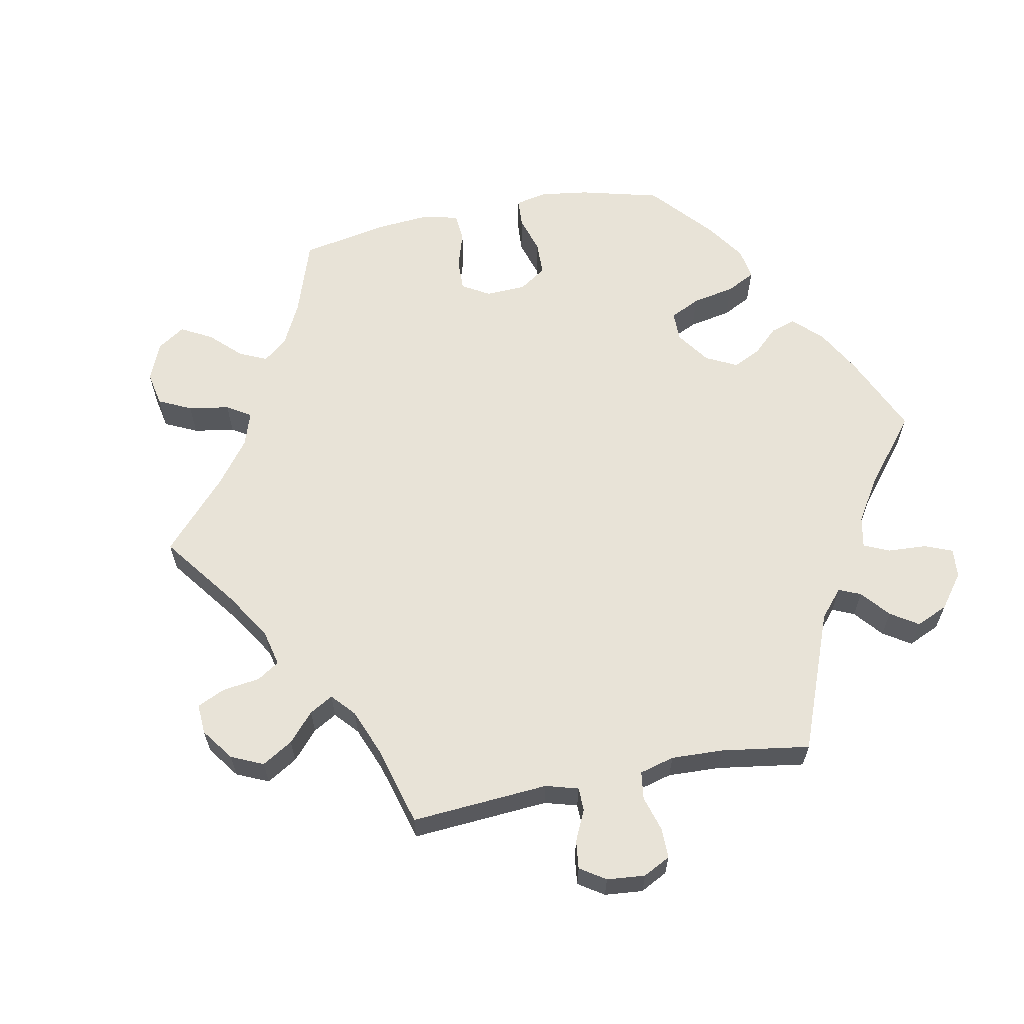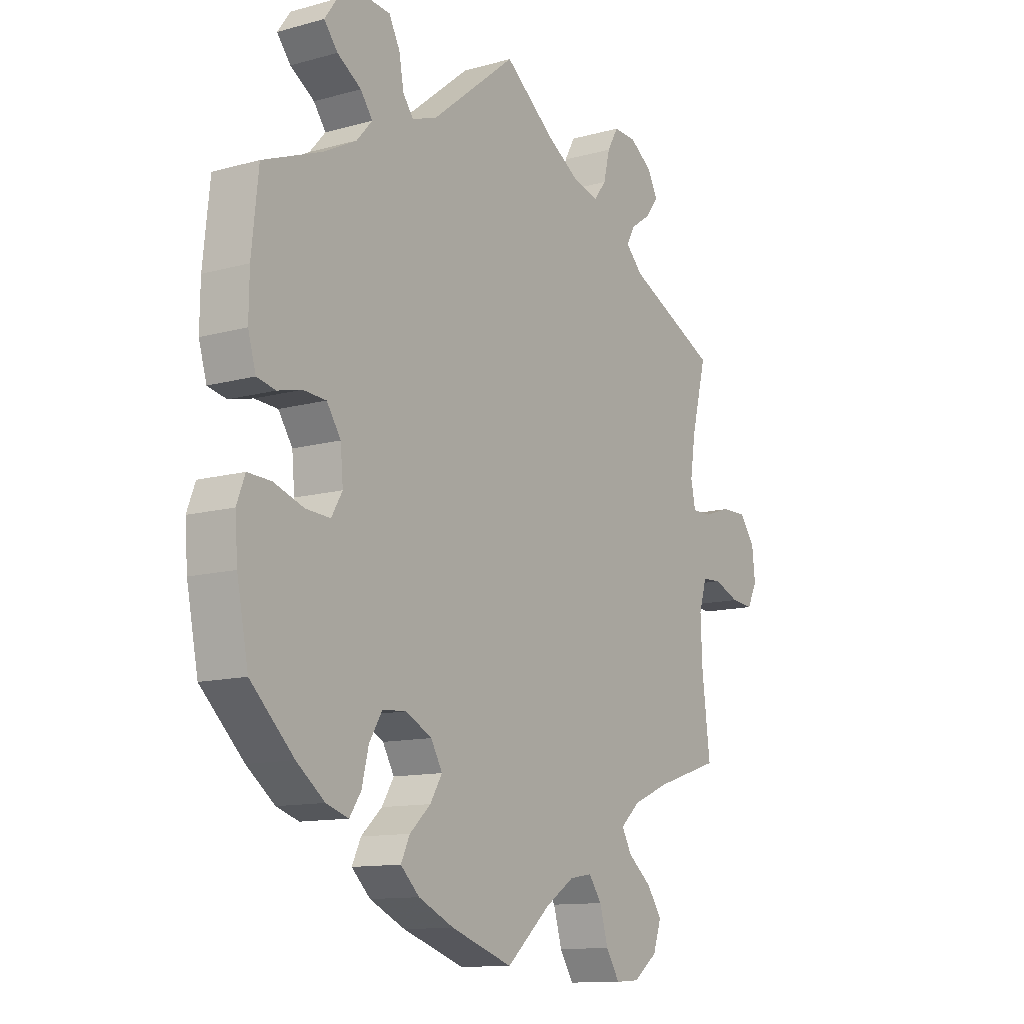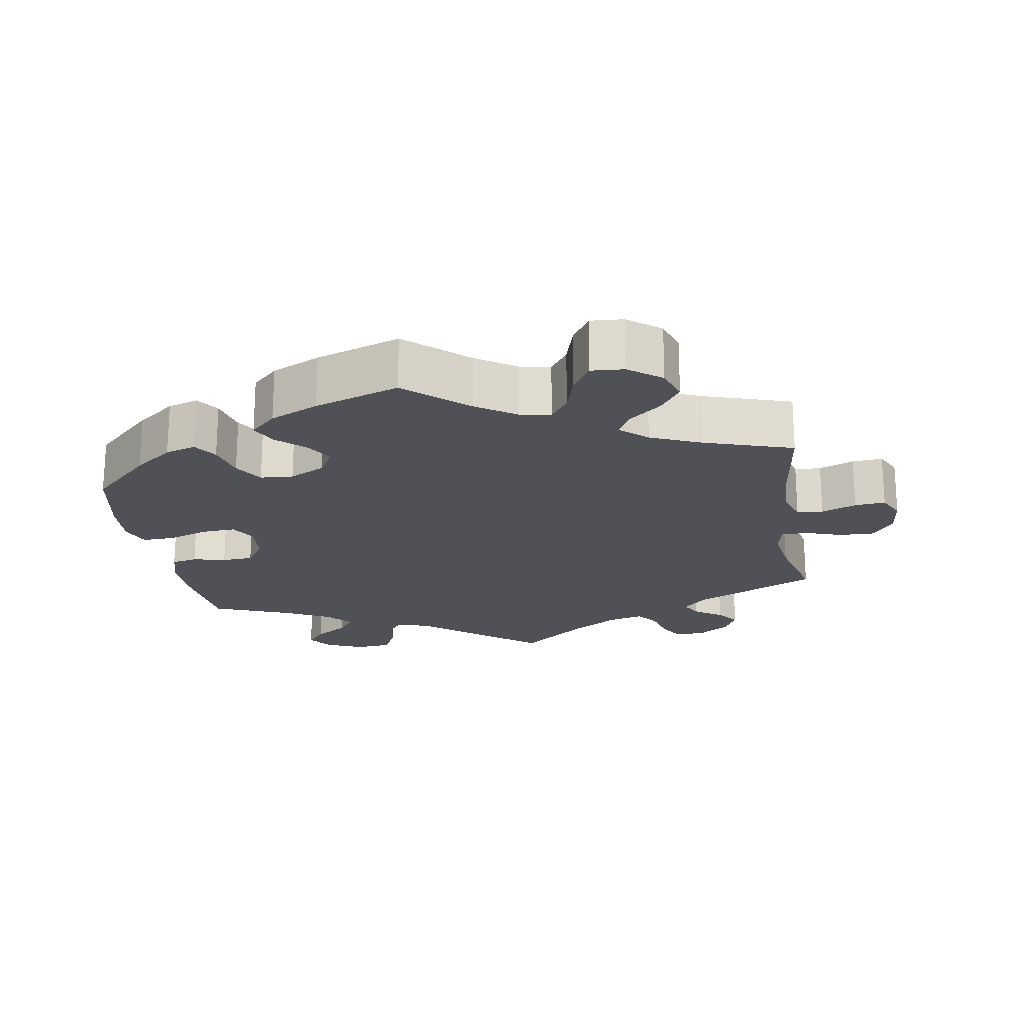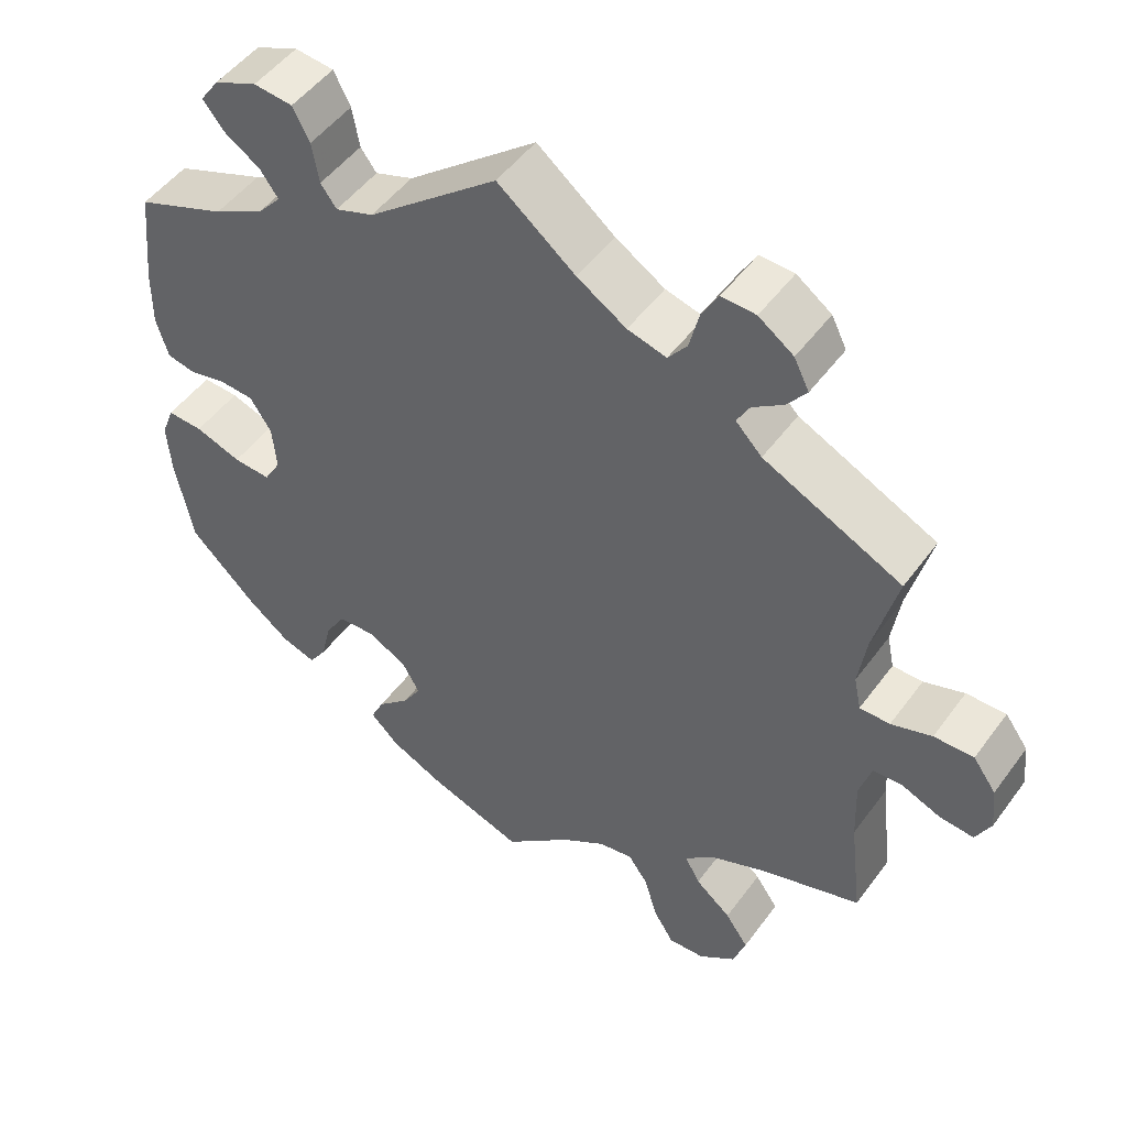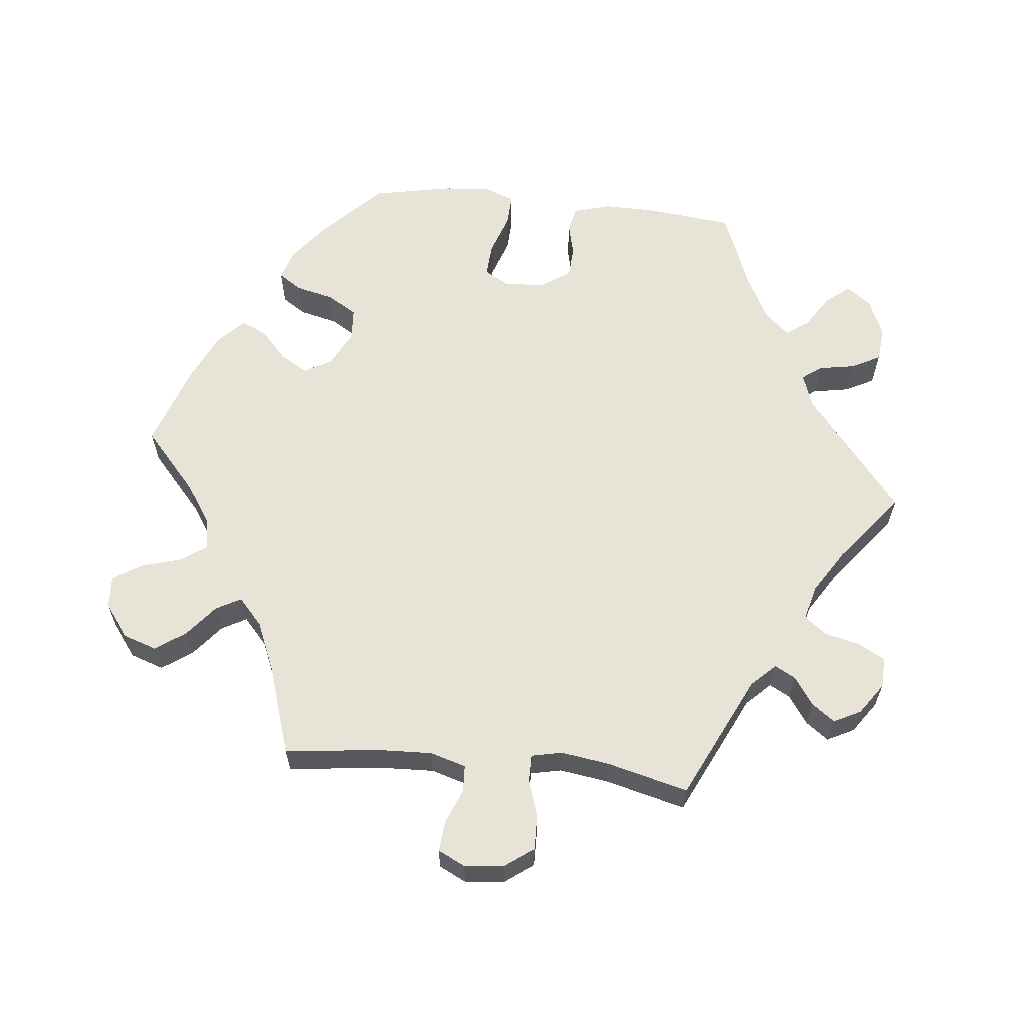
<metadata>
{"format":"obj","ext":"obj","renderer":"f3d","projection":"perspective","resolution":1024,"background":"white","views":[{"elev":61.9,"azim":-41.1,"up":"+Y"},{"elev":-11.9,"azim":123.6,"up":"+Z"},{"elev":-20.4,"azim":-170.9,"up":"+Y"},{"elev":49.7,"azim":-145.2,"up":"+Z"},{"elev":61.7,"azim":-84.1,"up":"+Y"}]}
</metadata>
<code>
v -0.326 0.07 0.373
v -0.293 0.07 0.407
v -0.309 0.07 0.436
v -0.348 0.07 0.463
v -0.372 0.07 0.495
v -0.353 0.07 0.533
v -0.309 0.07 0.564
v -0.266 0.07 0.566
v -0.245 0.07 0.529
v -0.233 0.07 0.479
v -0.209 0.07 0.448
v -0.16 0.07 0.461
v -0.098 0.07 0.5
v 0 0.07 0.578
v 0.164 0.07 0.446
v 0.212 0.07 0.429
v 0.232 0.07 0.456
v 0.241 0.07 0.507
v 0.262 0.07 0.548
v 0.311 0.07 0.553
v 0.365 0.07 0.53
v 0.389 0.07 0.496
v 0.363 0.07 0.463
v 0.317 0.07 0.433
v 0.294 0.07 0.401
v 0.324 0.07 0.367
v 0.387 0.07 0.334
v 0.5 0.07 0.29
v 0.513 0.07 0.167
v 0.514 0.07 0.094
v 0.499 0.07 0.042
v 0.463 0.07 0.034
v 0.417 0.07 0.045
v 0.373 0.07 0.042
v 0.346 0.07 0.001
v 0.341 0.07 -0.056
v 0.362 0.07 -0.092
v 0.409 0.07 -0.089
v 0.467 0.07 -0.069
v 0.512 0.07 -0.067
v 0.528 0.07 -0.109
v 0.523 0.07 -0.176
v 0.501 0.07 -0.288
v 0.418 0.07 -0.369
v 0.364 0.07 -0.411
v 0.321 0.07 -0.425
v 0.299 0.07 -0.392
v 0.286 0.07 -0.338
v 0.261 0.07 -0.297
v 0.215 0.07 -0.294
v 0.165 0.07 -0.32
v 0.143 0.07 -0.359
v 0.166 0.07 -0.397
v 0.206 0.07 -0.434
v 0.223 0.07 -0.47
v 0.187 0.07 -0.505
v 0.119 0.07 -0.537
v 0 0.07 -0.578
v -0.085 0.07 -0.503
v -0.141 0.07 -0.466
v -0.184 0.07 -0.459
v -0.209 0.07 -0.494
v -0.225 0.07 -0.55
v -0.251 0.07 -0.592
v -0.297 0.07 -0.589
v -0.343 0.07 -0.554
v -0.359 0.07 -0.507
v -0.33 0.07 -0.465
v -0.285 0.07 -0.428
v -0.266 0.07 -0.393
v -0.304 0.07 -0.359
v -0.375 0.07 -0.329
v -0.5 0.07 -0.289
v -0.484 0.07 -0.158
v -0.481 0.07 -0.08
v -0.496 0.07 -0.03
v -0.533 0.07 -0.028
v -0.582 0.07 -0.048
v -0.625 0.07 -0.052
v -0.644 0.07 -0.014
v -0.638 0.07 0.042
v -0.609 0.07 0.082
v -0.559 0.07 0.081
v -0.508 0.07 0.064
v -0.47 0.07 0.064
v -0.461 0.07 0.107
v -0.471 0.07 0.175
v -0.5 0.07 0.289
v -0.326 0 0.373
v -0.293 0 0.407
v -0.309 0 0.436
v -0.348 0 0.463
v -0.372 0 0.495
v -0.353 0 0.533
v -0.309 0 0.564
v -0.266 0 0.566
v -0.245 0 0.529
v -0.233 0 0.479
v -0.209 0 0.448
v -0.16 0 0.461
v -0.098 0 0.5
v 0 0 0.578
v 0.164 0 0.446
v 0.212 0 0.429
v 0.232 0 0.456
v 0.241 0 0.507
v 0.262 0 0.548
v 0.311 0 0.553
v 0.365 0 0.53
v 0.389 0 0.496
v 0.363 0 0.463
v 0.317 0 0.433
v 0.294 0 0.401
v 0.324 0 0.367
v 0.387 0 0.334
v 0.5 0 0.29
v 0.513 0 0.167
v 0.514 0 0.094
v 0.499 0 0.042
v 0.463 0 0.034
v 0.417 0 0.045
v 0.373 0 0.042
v 0.346 0 0.001
v 0.341 0 -0.056
v 0.362 0 -0.092
v 0.409 0 -0.089
v 0.467 0 -0.069
v 0.512 0 -0.067
v 0.528 0 -0.109
v 0.523 0 -0.176
v 0.501 0 -0.288
v 0.418 0 -0.369
v 0.364 0 -0.411
v 0.321 0 -0.425
v 0.299 0 -0.392
v 0.286 0 -0.338
v 0.261 0 -0.297
v 0.215 0 -0.294
v 0.165 0 -0.32
v 0.143 0 -0.359
v 0.166 0 -0.397
v 0.206 0 -0.434
v 0.223 0 -0.47
v 0.187 0 -0.505
v 0.119 0 -0.537
v 0 0 -0.578
v -0.085 0 -0.503
v -0.141 0 -0.466
v -0.184 0 -0.459
v -0.209 0 -0.494
v -0.225 0 -0.55
v -0.251 0 -0.592
v -0.297 0 -0.589
v -0.343 0 -0.554
v -0.359 0 -0.507
v -0.33 0 -0.465
v -0.285 0 -0.428
v -0.266 0 -0.393
v -0.304 0 -0.359
v -0.375 0 -0.329
v -0.5 0 -0.289
v -0.484 0 -0.158
v -0.481 0 -0.08
v -0.496 0 -0.03
v -0.533 0 -0.028
v -0.582 0 -0.048
v -0.625 0 -0.052
v -0.644 0 -0.014
v -0.638 0 0.042
v -0.609 0 0.082
v -0.559 0 0.081
v -0.508 0 0.064
v -0.47 0 0.064
v -0.461 0 0.107
v -0.471 0 0.175
v -0.5 0 0.289
f 87 88 1
f 86 87 1 2
f 85 86 2
f 81 82 83 84
f 81 84 85
f 80 81 85
f 77 78 79 80
f 76 77 80 85
f 75 76 85 2
f 72 73 74
f 71 72 74 75
f 70 71 75 2
f 66 67 68 69
f 66 69 70
f 65 66 70
f 62 63 64 65
f 61 62 65 70
f 60 61 70 2
f 56 57 58 59
f 56 59 60 2
f 53 54 55 56
f 52 53 56
f 45 46 47 48
f 45 48 49
f 44 45 49
f 43 44 49
f 42 43 49 50
f 38 39 40 41
f 37 38 41 42
f 30 31 32 33
f 30 33 34
f 27 28 29 30
f 26 27 30 34
f 25 26 34 35
f 21 22 23 24
f 21 24 25
f 20 21 25
f 17 18 19 20
f 16 17 20 25
f 13 14 15
f 12 13 15 16
f 11 12 16 25
f 7 8 9 10
f 7 10 11
f 6 7 11
f 3 4 5 6
f 2 3 6 11
f 52 56 2 11
f 37 42 50
f 36 37 50 51
f 35 36 51
f 35 51 52
f 11 25 35 52
f 89 176 175
f 90 89 175 174
f 90 174 173
f 172 171 170 169
f 173 172 169
f 173 169 168
f 168 167 166 165
f 173 168 165 164
f 90 173 164 163
f 162 161 160
f 163 162 160 159
f 90 163 159 158
f 157 156 155 154
f 158 157 154
f 158 154 153
f 153 152 151 150
f 158 153 150 149
f 90 158 149 148
f 147 146 145 144
f 90 148 147 144
f 144 143 142 141
f 144 141 140
f 136 135 134 133
f 137 136 133
f 137 133 132
f 137 132 131
f 138 137 131 130
f 129 128 127 126
f 130 129 126 125
f 121 120 119 118
f 122 121 118
f 118 117 116 115
f 122 118 115 114
f 123 122 114 113
f 112 111 110 109
f 113 112 109
f 113 109 108
f 108 107 106 105
f 113 108 105 104
f 103 102 101
f 104 103 101 100
f 113 104 100 99
f 98 97 96 95
f 99 98 95
f 99 95 94
f 94 93 92 91
f 99 94 91 90
f 99 90 144 140
f 138 130 125
f 139 138 125 124
f 139 124 123
f 140 139 123
f 140 123 113 99
f 1 89 90 2
f 2 90 91 3
f 3 91 92 4
f 4 92 93 5
f 5 93 94 6
f 6 94 95 7
f 7 95 96 8
f 8 96 97 9
f 9 97 98 10
f 10 98 99 11
f 11 99 100 12
f 12 100 101 13
f 13 101 102 14
f 14 102 103 15
f 15 103 104 16
f 16 104 105 17
f 17 105 106 18
f 18 106 107 19
f 19 107 108 20
f 20 108 109 21
f 21 109 110 22
f 22 110 111 23
f 23 111 112 24
f 24 112 113 25
f 25 113 114 26
f 26 114 115 27
f 27 115 116 28
f 28 116 117 29
f 29 117 118 30
f 30 118 119 31
f 31 119 120 32
f 32 120 121 33
f 33 121 122 34
f 34 122 123 35
f 35 123 124 36
f 36 124 125 37
f 37 125 126 38
f 38 126 127 39
f 39 127 128 40
f 40 128 129 41
f 41 129 130 42
f 42 130 131 43
f 43 131 132 44
f 44 132 133 45
f 45 133 134 46
f 46 134 135 47
f 47 135 136 48
f 48 136 137 49
f 49 137 138 50
f 50 138 139 51
f 51 139 140 52
f 52 140 141 53
f 53 141 142 54
f 54 142 143 55
f 55 143 144 56
f 56 144 145 57
f 57 145 146 58
f 58 146 147 59
f 59 147 148 60
f 60 148 149 61
f 61 149 150 62
f 62 150 151 63
f 63 151 152 64
f 64 152 153 65
f 65 153 154 66
f 66 154 155 67
f 67 155 156 68
f 68 156 157 69
f 69 157 158 70
f 70 158 159 71
f 71 159 160 72
f 72 160 161 73
f 73 161 162 74
f 74 162 163 75
f 75 163 164 76
f 76 164 165 77
f 77 165 166 78
f 78 166 167 79
f 79 167 168 80
f 80 168 169 81
f 81 169 170 82
f 82 170 171 83
f 83 171 172 84
f 84 172 173 85
f 85 173 174 86
f 86 174 175 87
f 87 175 176 88
f 88 176 89 1

</code>
